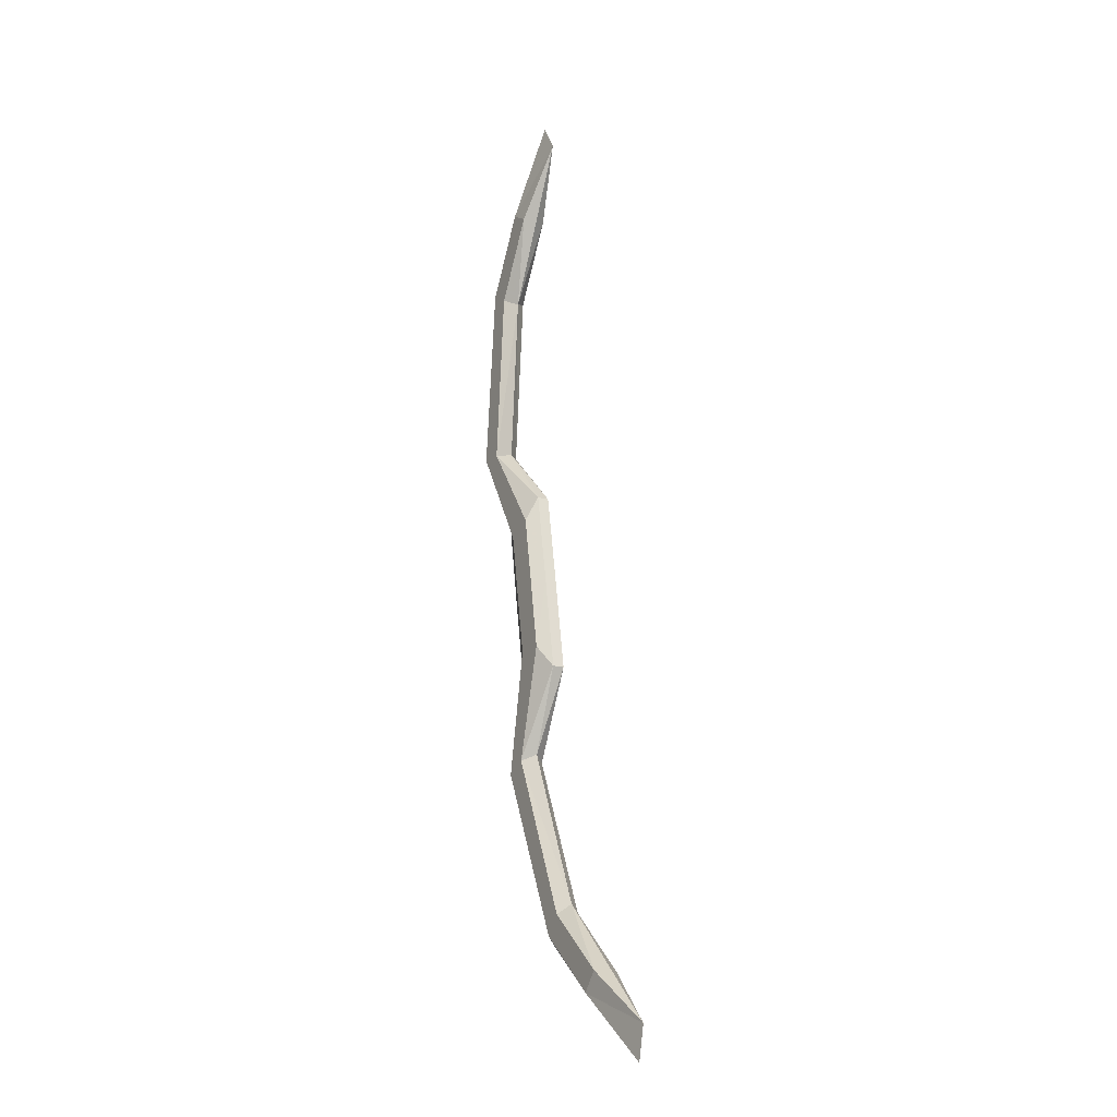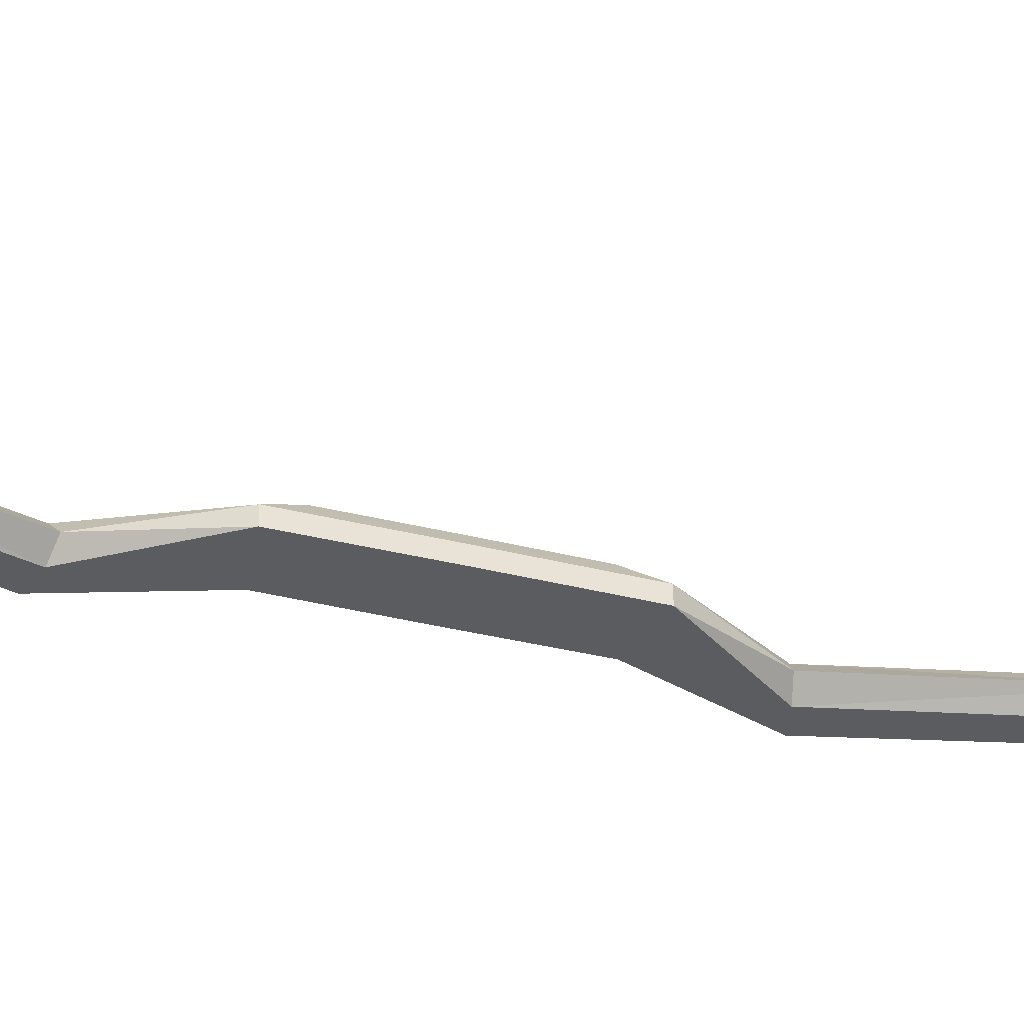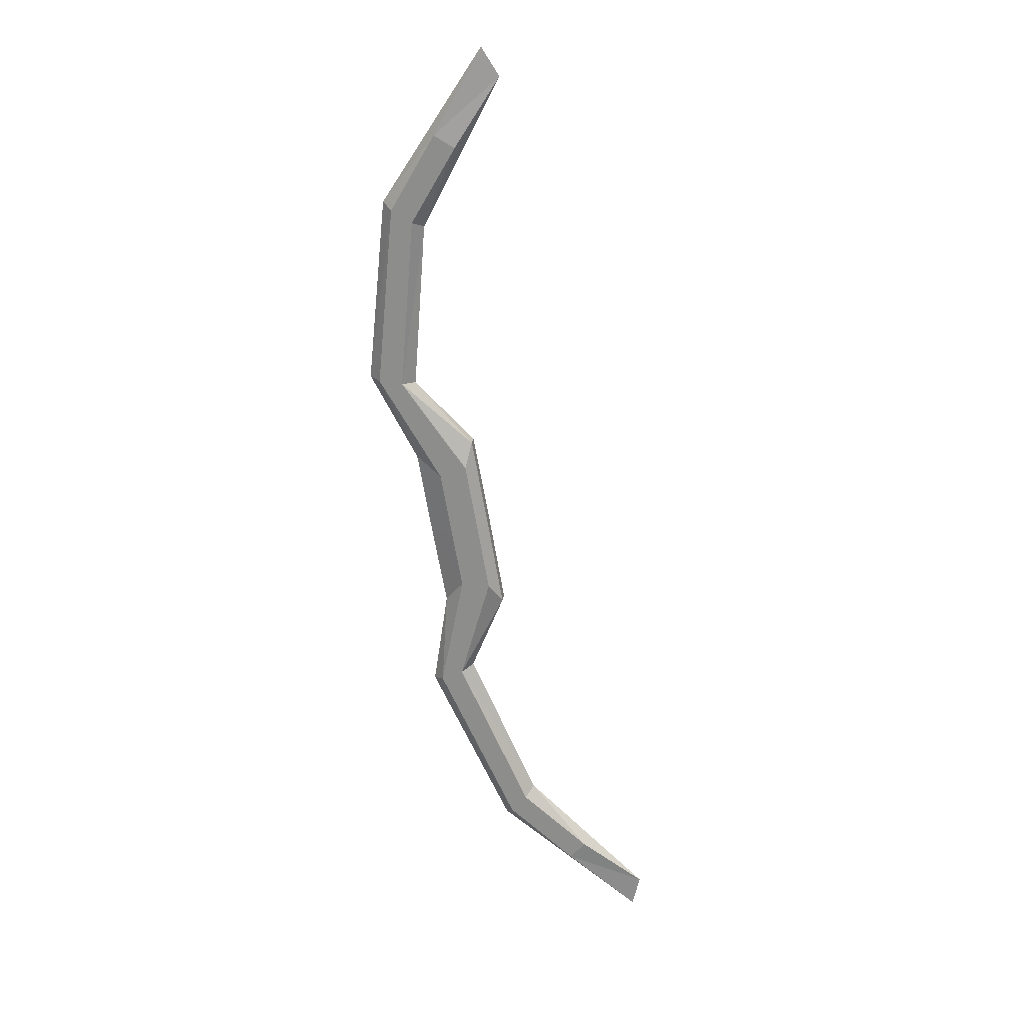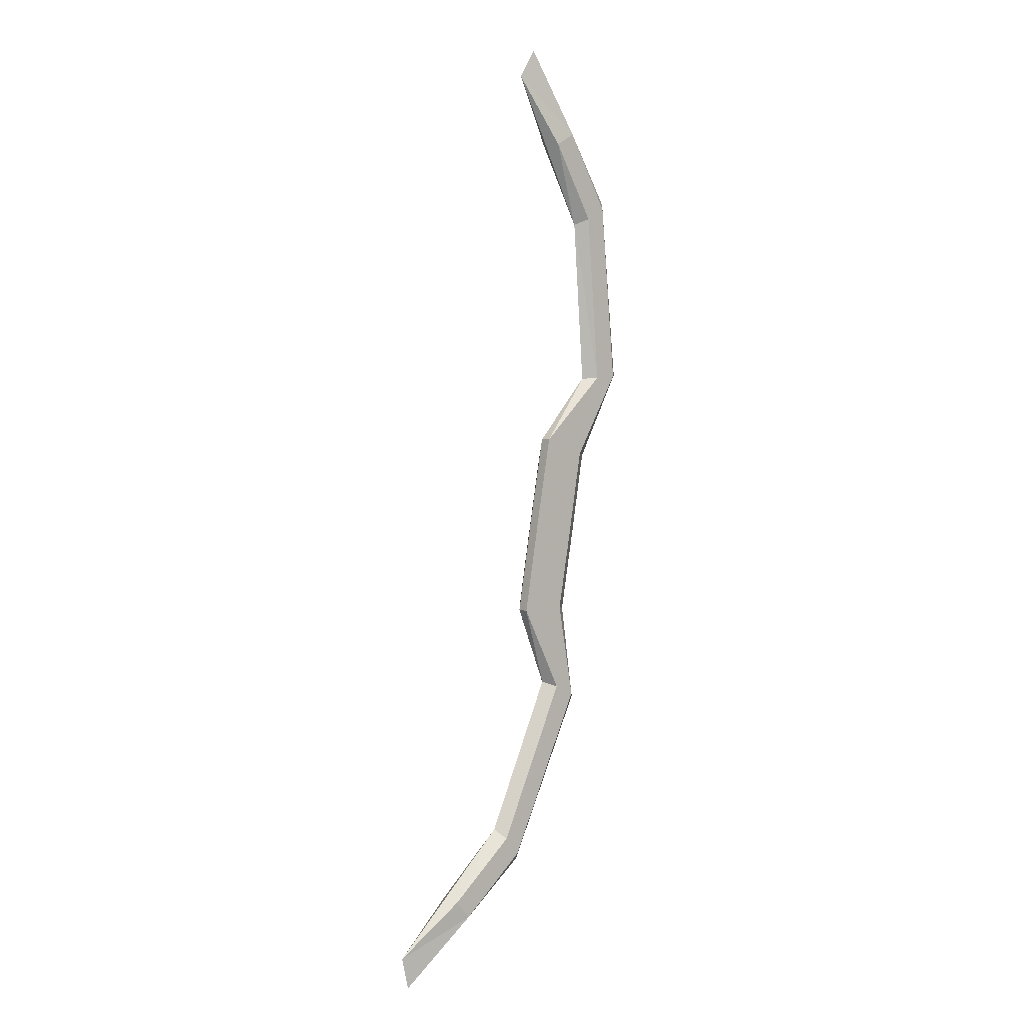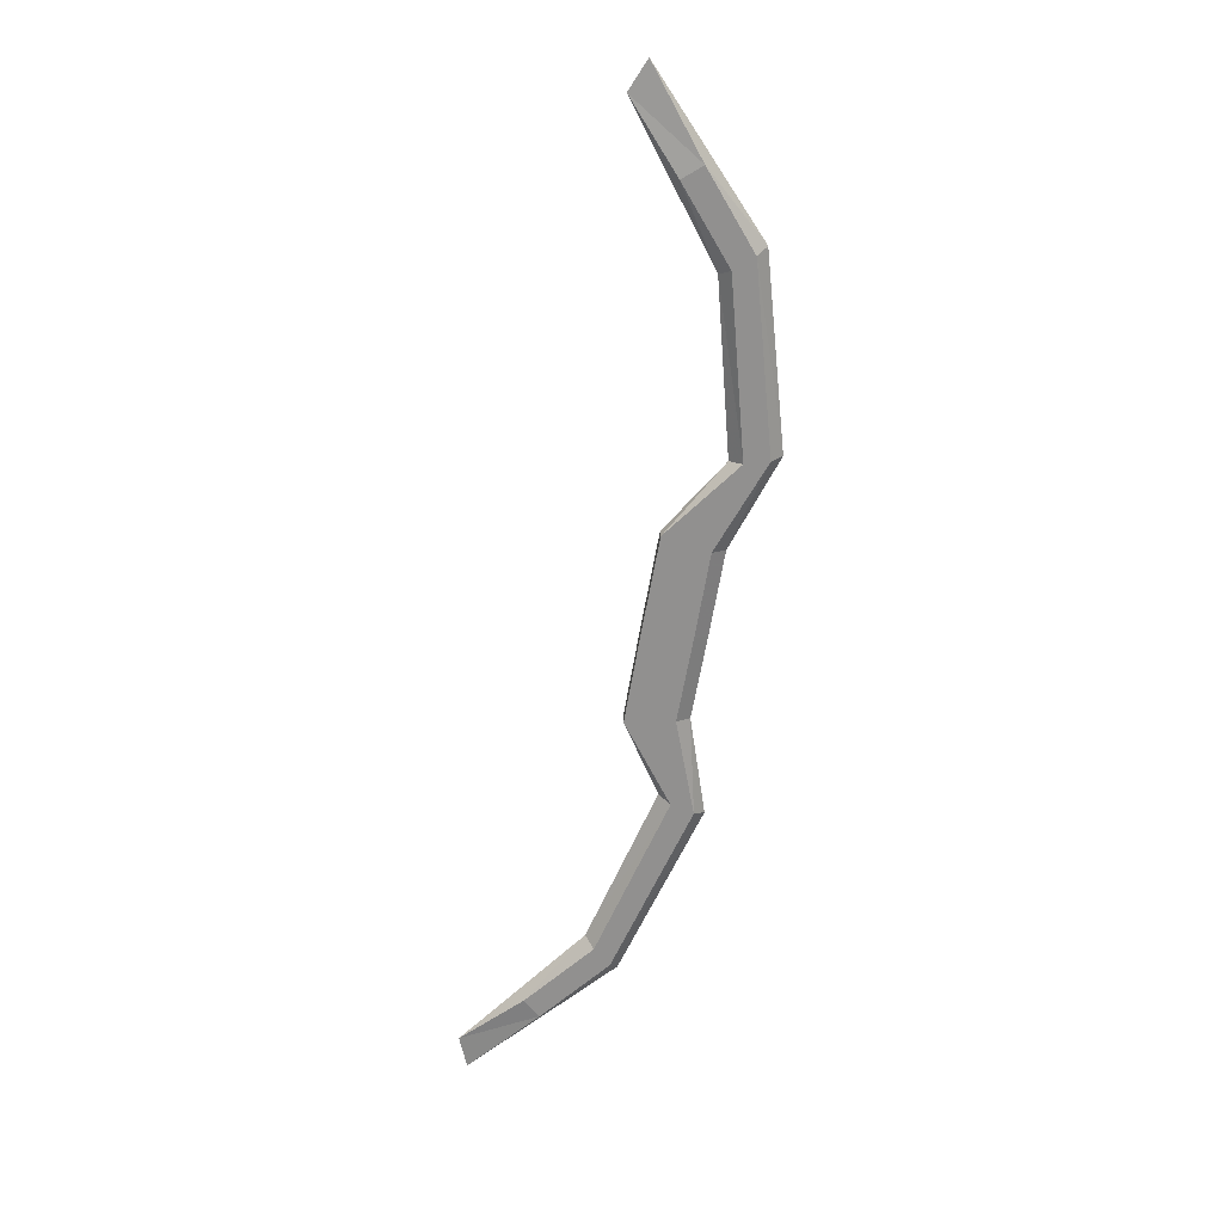
<metadata>
{"format":"obj","ext":"obj","renderer":"f3d","projection":"perspective","resolution":1024,"background":"white","views":[{"elev":-17.9,"azim":-118.8,"up":"+Z"},{"elev":-35.2,"azim":-98.7,"up":"+Y"},{"elev":24.0,"azim":-171.8,"up":"+Z"},{"elev":4.0,"azim":-40.6,"up":"+Z"},{"elev":24.5,"azim":-2.0,"up":"+Z"}]}
</metadata>
<code>
o Bow_Cube.001
v -0.1803 -0.01245 -0.4978
v -0.1572 -0.01245 -0.5254
v -0.1803 0.02183 -0.4978
v -0.1572 0.02183 -0.5254
v 0.02983 0.02183 -0.1766
v 0.02983 -0.01245 -0.1766
v 0.06242 0.02183 -0.1918
v 0.06242 -0.01245 -0.1918
v -0.07813 0.02183 -0.4121
v -0.05502 -0.01245 -0.4397
v -0.07813 -0.01245 -0.4121
v -0.05502 0.02183 -0.4397
v -0.01613 0.02183 -0.01494
v -0.03614 -0.01245 -0.04685
v 0.02734 0.02183 -0.0131
v 0.03577 -0.01245 -0.04685
v -0.2763 0.004687 -0.5729
v -0.2654 0.004687 -0.6218
v 0.01354 0.004687 -0.169
v 0.07871 0.004687 -0.1994
v -0.08968 0.004687 -0.3984
v -0.04346 0.004687 -0.4535
v -0.03614 0.004687 -0.04685
v 0.05667 0.004687 -0.05053
v 0.03115 -0.01245 0.7012
v 0.06229 -0.01245 0.7191
v 0.03115 0.02183 0.7012
v 0.06229 0.02183 0.7191
v 0.1187 0.02183 0.3275
v 0.1187 -0.01245 0.3275
v 0.1545 0.02183 0.3306
v 0.1545 -0.01245 0.3306
v 0.09782 0.02183 0.5857
v 0.129 -0.01245 0.6037
v 0.09782 -0.01245 0.5857
v 0.129 0.02183 0.6037
v 0.02023 0.02183 0.1912
v 0.001727 0.02183 0.08821
v -0.01244 -0.01245 0.0907
v 0.01234 -0.01245 0.2281
v 0.04422 0.02183 0.08071
v 0.06044 0.02183 0.1746
v 0.07991 -0.01245 0.2035
v 0.05838 -0.01245 0.07822
v -0.03345 0.004687 0.8045
v -0.006442 0.004687 0.8467
v 0.1008 0.004687 0.3259
v 0.1724 0.004687 0.3322
v 0.08225 0.004687 0.5767
v 0.1445 0.004687 0.6127
v -0.01244 0.004687 0.0907
v 0.01234 0.004687 0.2281
v 0.1008 0.004687 0.1998
v 0.07927 0.004687 0.07453
f 21 17 1
f 17 18 2
f 11 1 2
f 4 3 9
f 19 6 14
f 20 8 10
f 6 8 16
f 15 7 5
f 21 11 6
f 11 10 8
f 7 12 9
f 22 10 2
f 51 23 14
f 24 16 8
f 24 54 44
f 39 14 16
f 15 13 38
f 3 17 21
f 4 18 17
f 5 19 23
f 12 7 20
f 5 9 21
f 4 12 22
f 13 23 51
f 7 15 24
f 15 41 54
f 11 21 1
f 1 17 2
f 10 11 2
f 12 4 9
f 23 19 14
f 22 20 10
f 14 6 16
f 13 15 5
f 19 21 6
f 6 11 8
f 5 7 9
f 18 22 2
f 39 51 14
f 20 24 8
f 16 24 44
f 44 39 16
f 41 15 38
f 9 3 21
f 3 4 17
f 13 5 23
f 22 12 20
f 19 5 21
f 18 4 22
f 38 13 51
f 20 7 24
f 24 15 54
f 49 25 45
f 45 26 46
f 35 26 25
f 28 33 27
f 47 40 30
f 48 34 32
f 30 43 32
f 42 29 31
f 49 30 35
f 35 32 34
f 31 33 36
f 50 26 34
f 51 40 52
f 53 32 43
f 53 44 54
f 39 43 40
f 42 38 37
f 27 49 45
f 28 45 46
f 29 52 47
f 36 48 31
f 29 49 33
f 28 50 36
f 37 51 52
f 31 53 42
f 42 54 41
f 35 25 49
f 25 26 45
f 34 26 35
f 36 33 28
f 52 40 47
f 50 34 48
f 40 43 30
f 37 29 42
f 47 30 49
f 30 32 35
f 29 33 31
f 46 26 50
f 39 40 51
f 48 32 53
f 43 44 53
f 44 43 39
f 41 38 42
f 33 49 27
f 27 45 28
f 37 52 29
f 50 48 36
f 47 49 29
f 46 50 28
f 38 51 37
f 48 53 31
f 53 54 42

</code>
